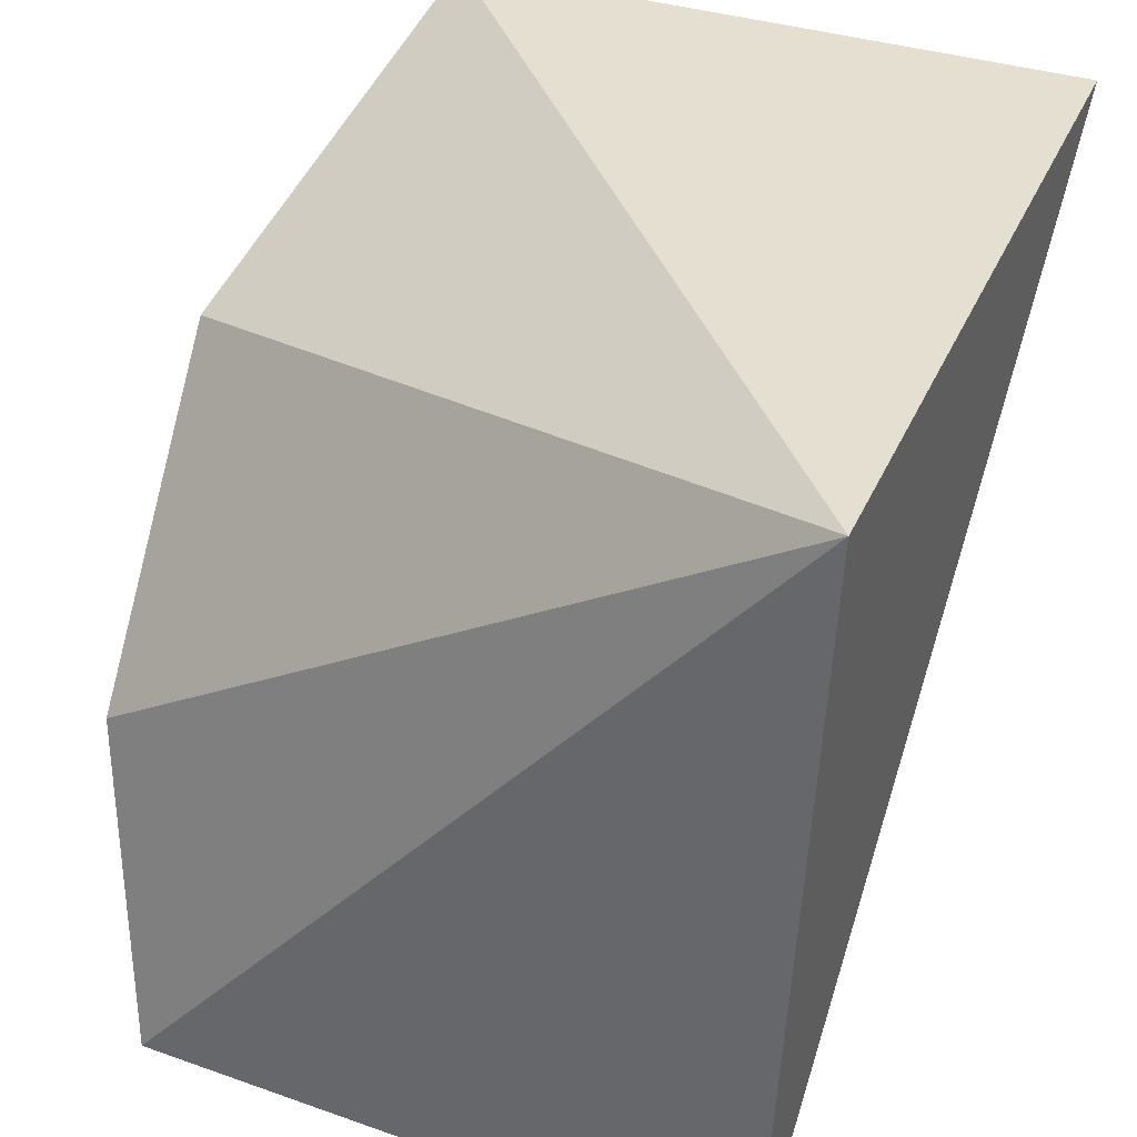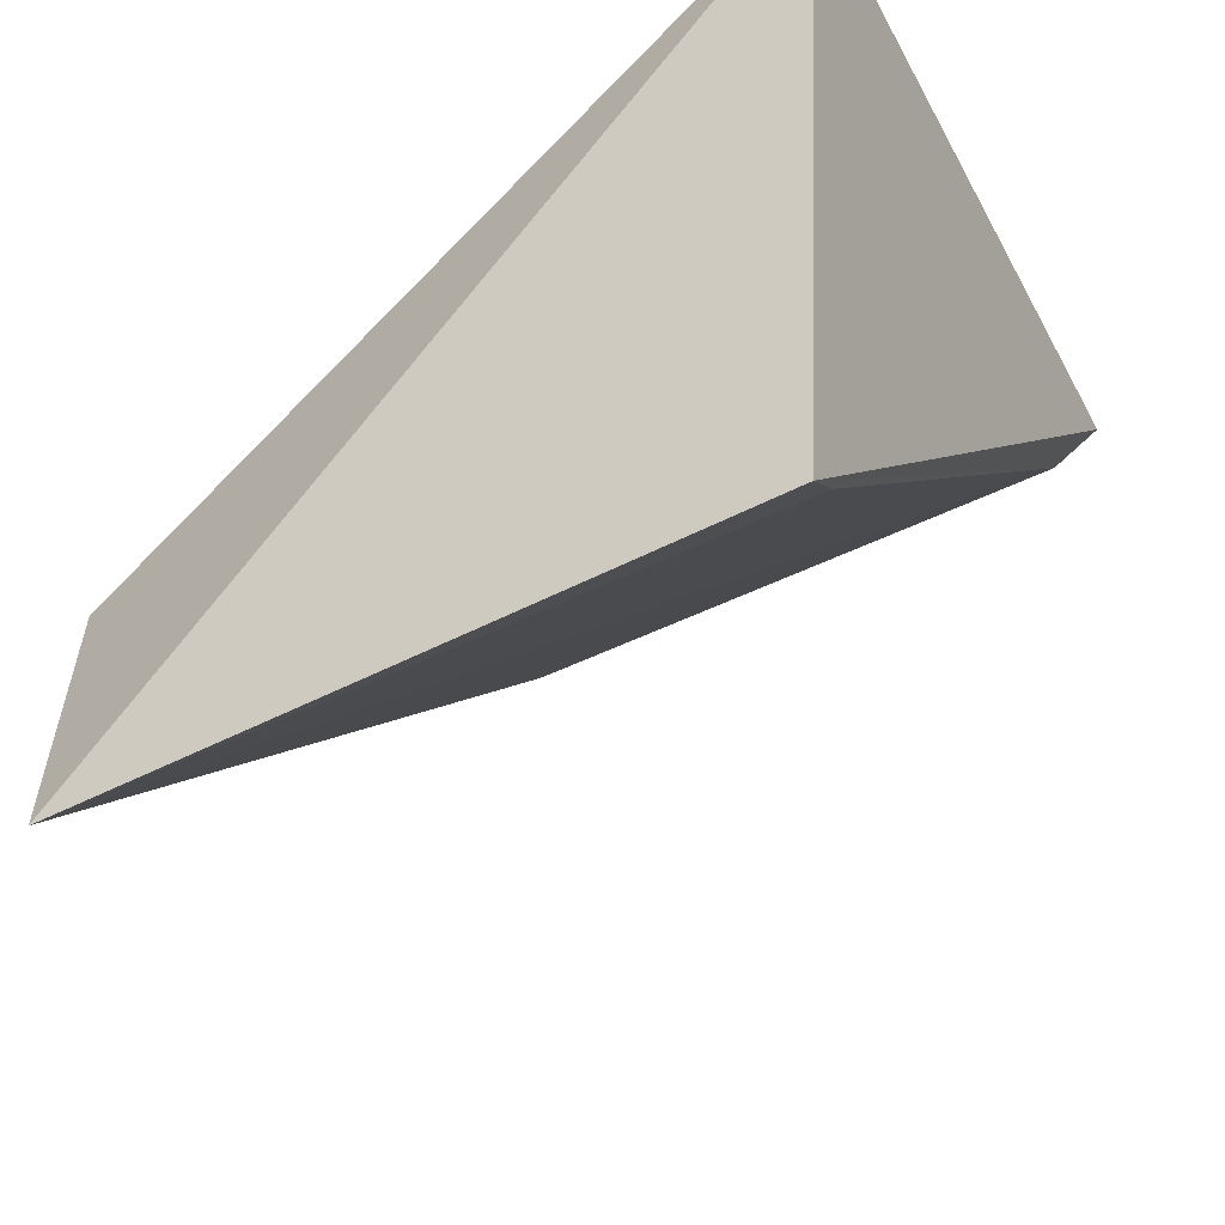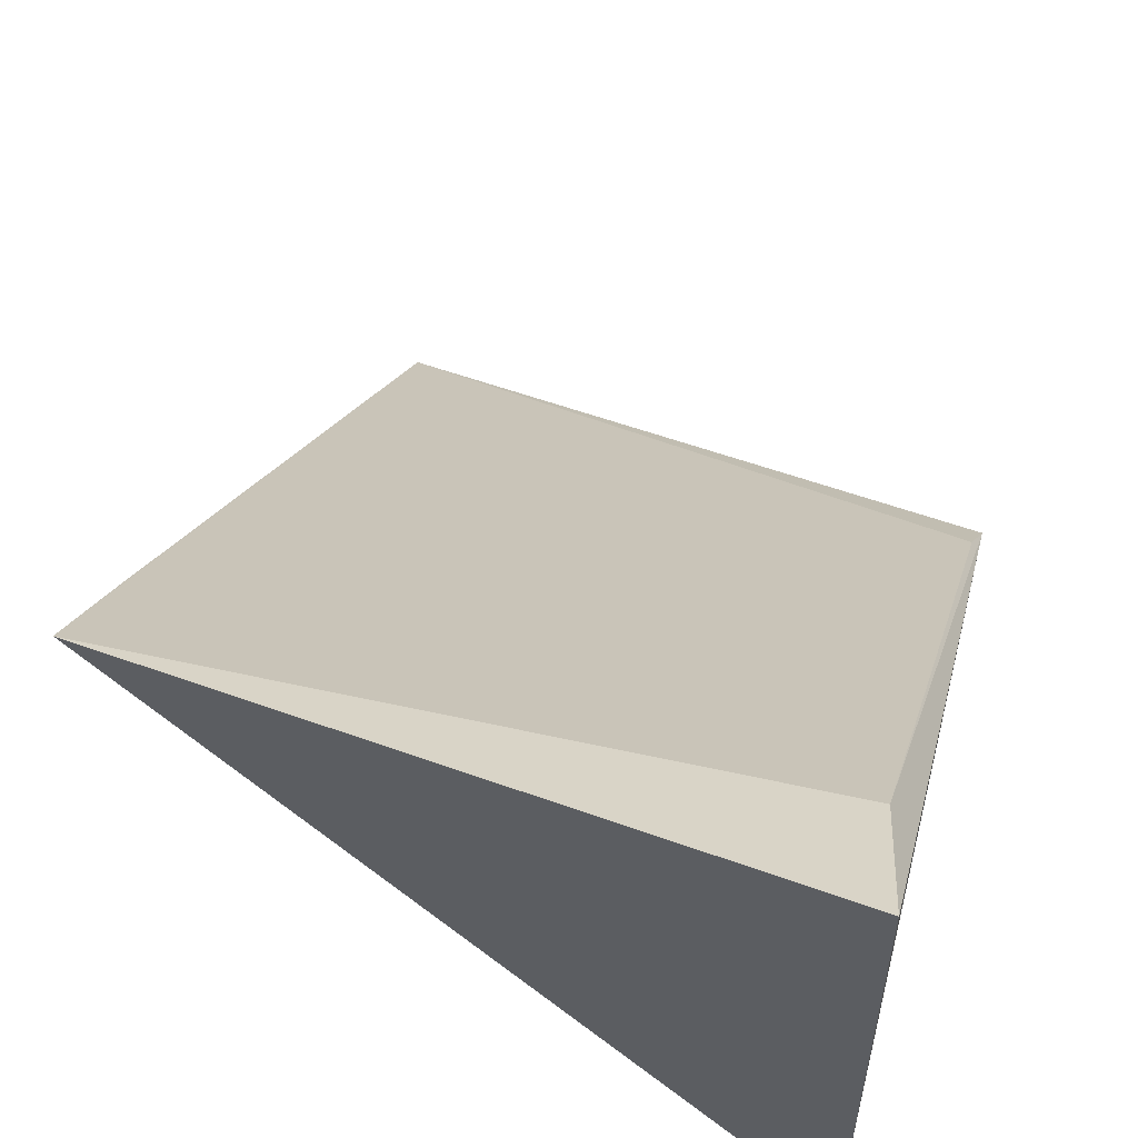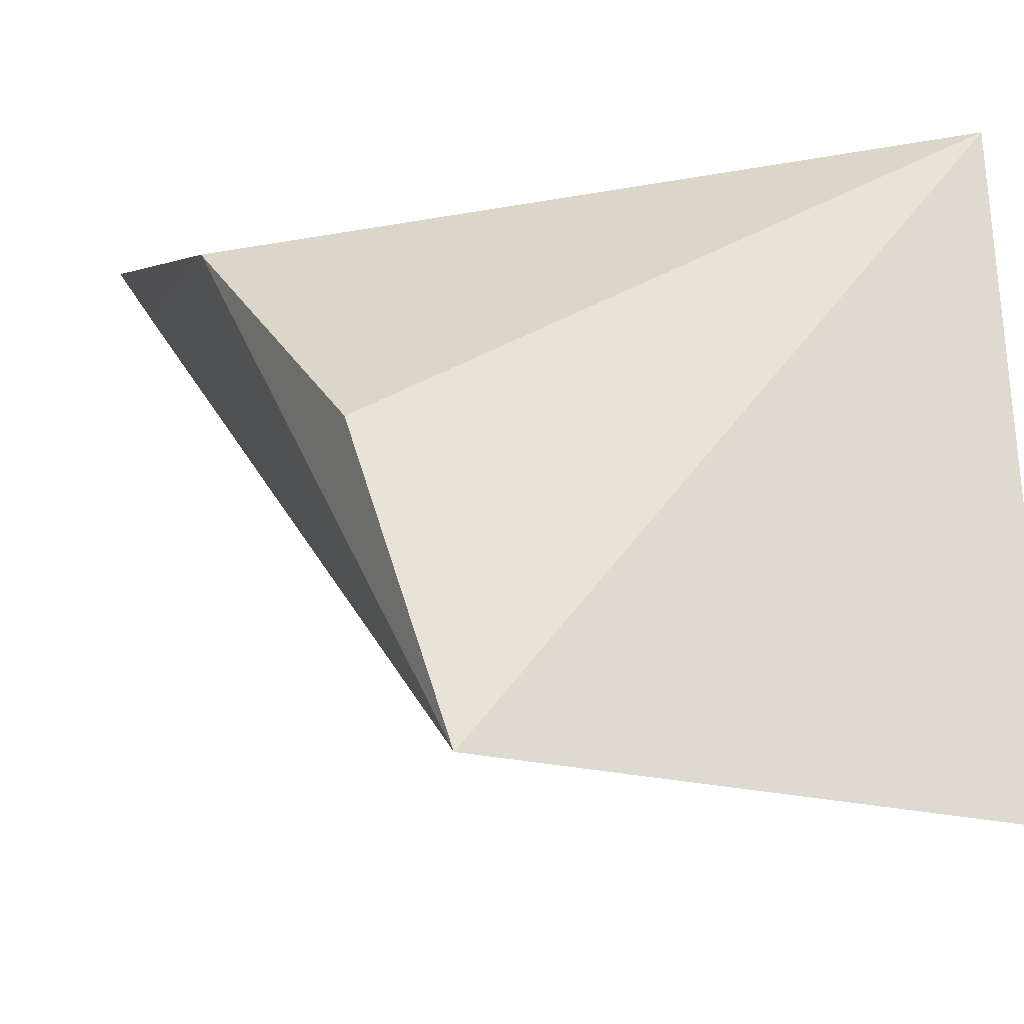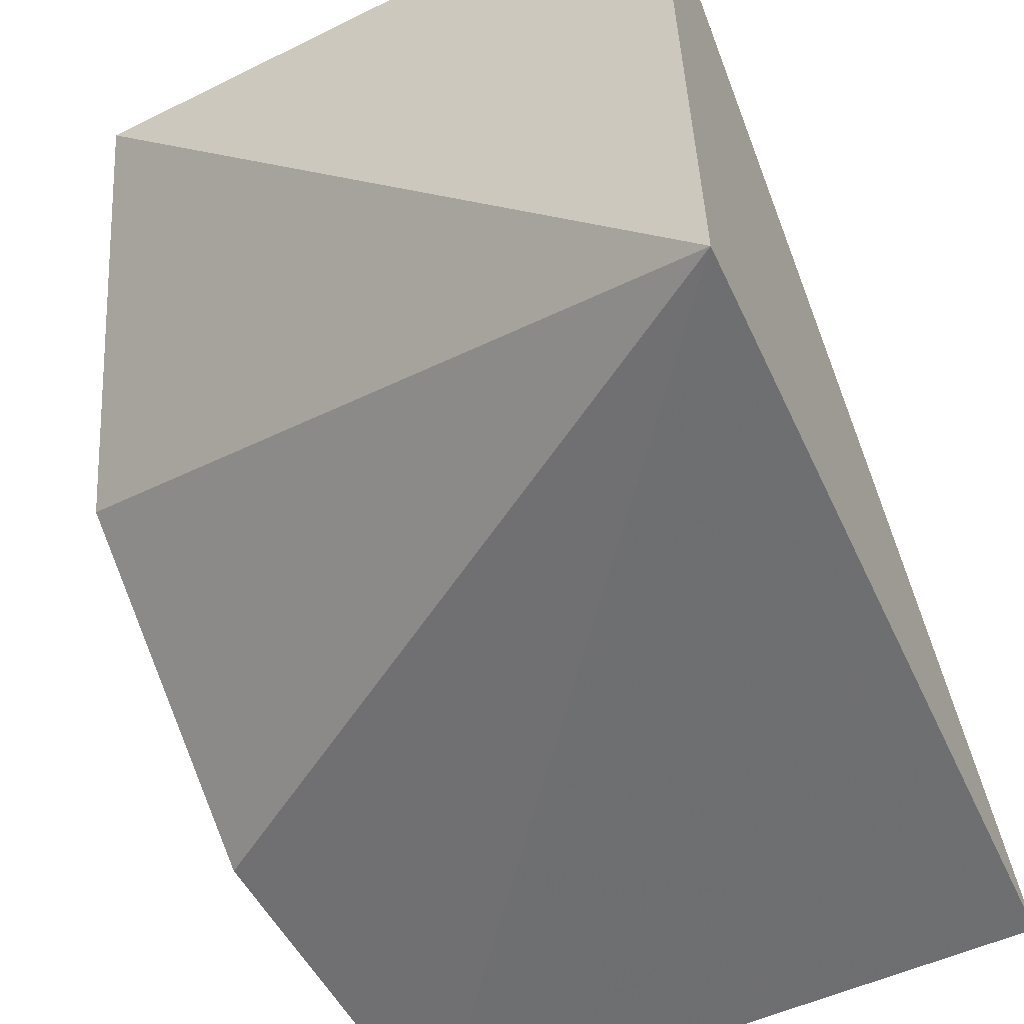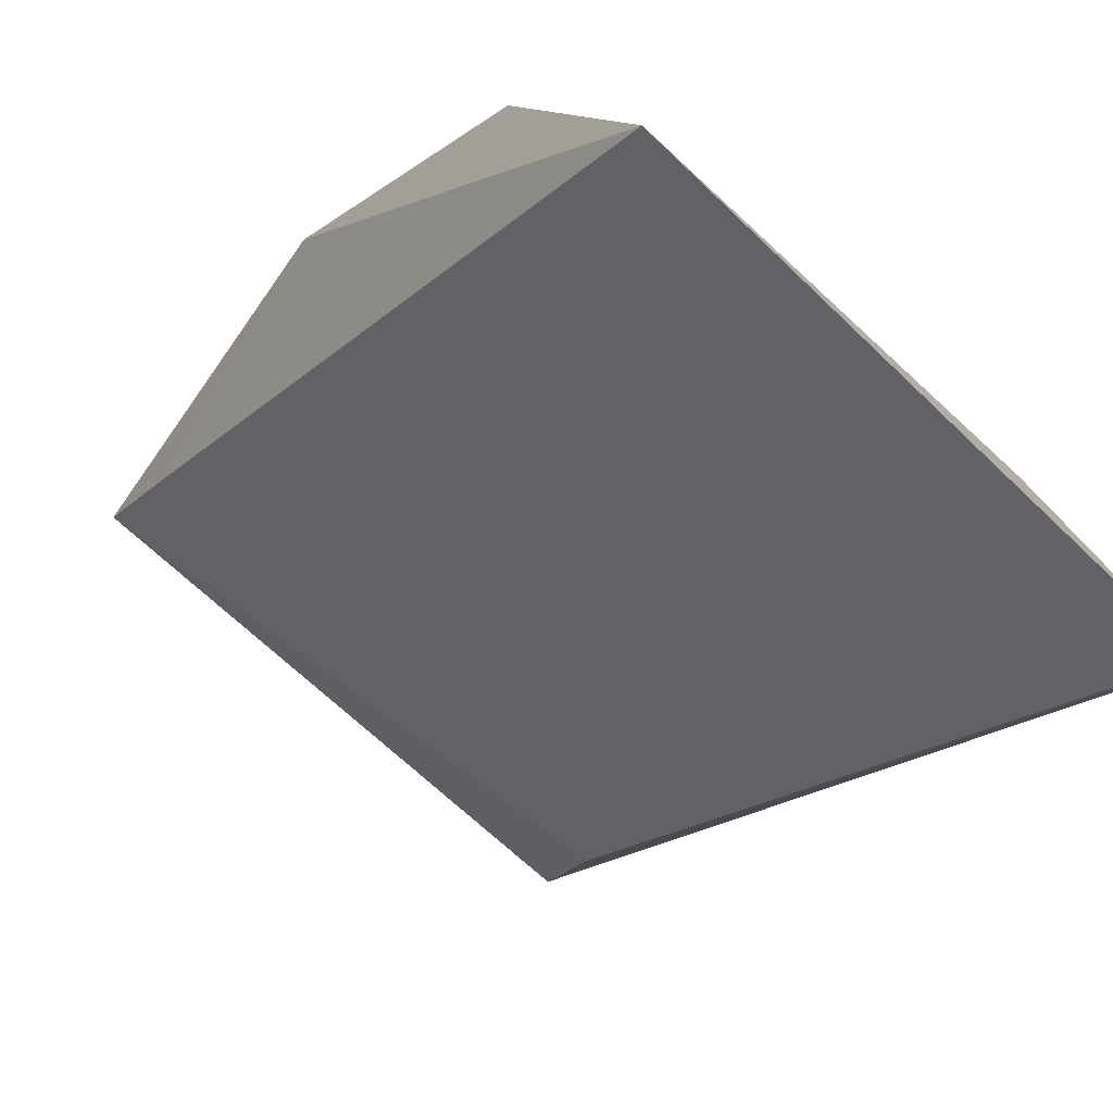
<metadata>
{"format":"obj","ext":"obj","renderer":"f3d","projection":"perspective","resolution":1024,"background":"white","views":[{"elev":38.3,"azim":-156.5,"up":"+Y"},{"elev":-44.6,"azim":-152.9,"up":"+Y"},{"elev":60.0,"azim":-164.2,"up":"+Z"},{"elev":-23.3,"azim":147.6,"up":"+Y"},{"elev":-53.0,"azim":-153.6,"up":"+Z"},{"elev":-73.8,"azim":133.8,"up":"+Y"}]}
</metadata>
<code>
v -0.02211 -0.03592 0.1959
v -0.01786 -0.04563 0.1751
v -0.05617 -0.03482 0.1574
v -0.02205 -0.04143 0.1905
v -0.05514 -0.07521 0.155
v -0.0221 -0.07667 0.1565
v -0.05564 -0.03423 0.194
v -0.01911 -0.05999 0.1614
v -0.05427 -0.04076 0.1896
v -0.05473 -0.07276 0.1579
f 1 2 3
f 2 1 4
f 6 5 3
f 6 2 4
f 6 4 1
f 7 1 3
f 7 3 5
f 8 6 3
f 8 3 2
f 8 2 6
f 9 6 1
f 9 7 5
f 9 1 7
f 10 9 5
f 10 5 6
f 10 6 9

</code>
